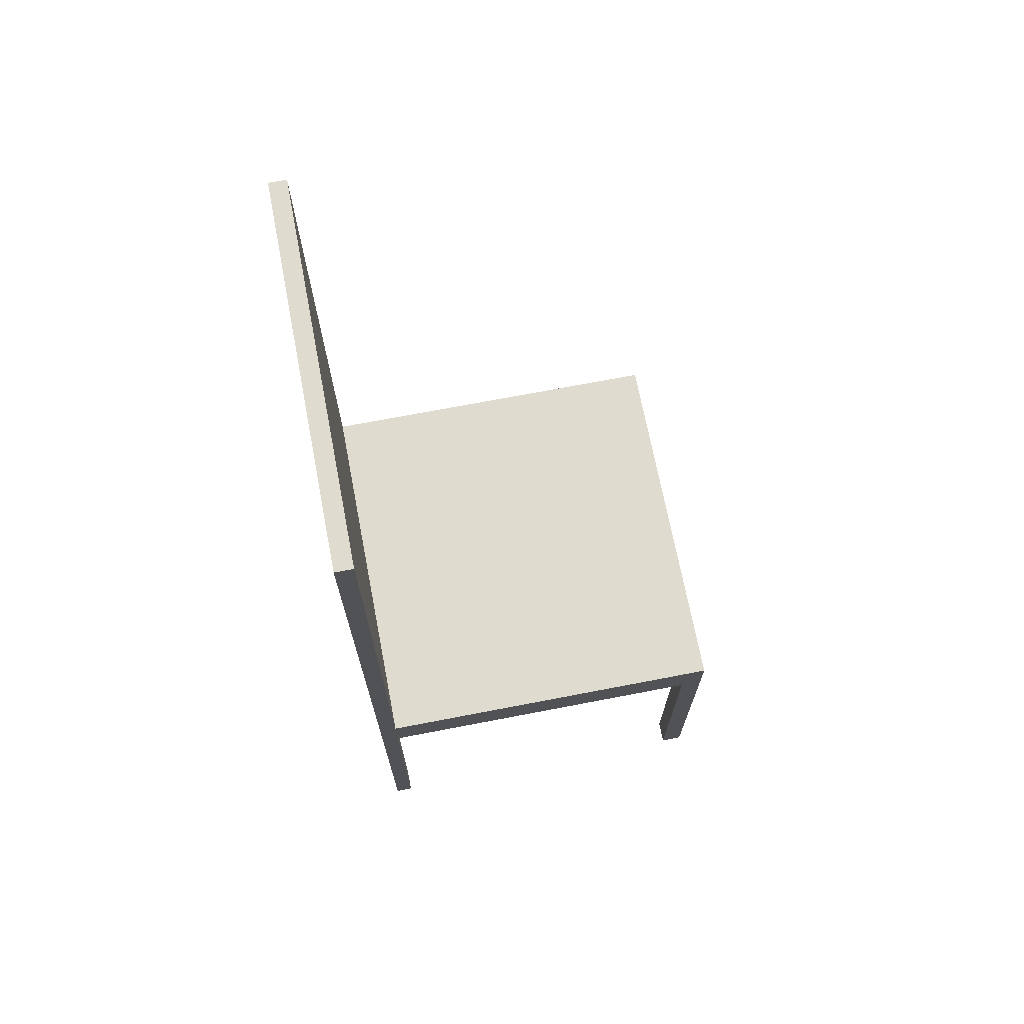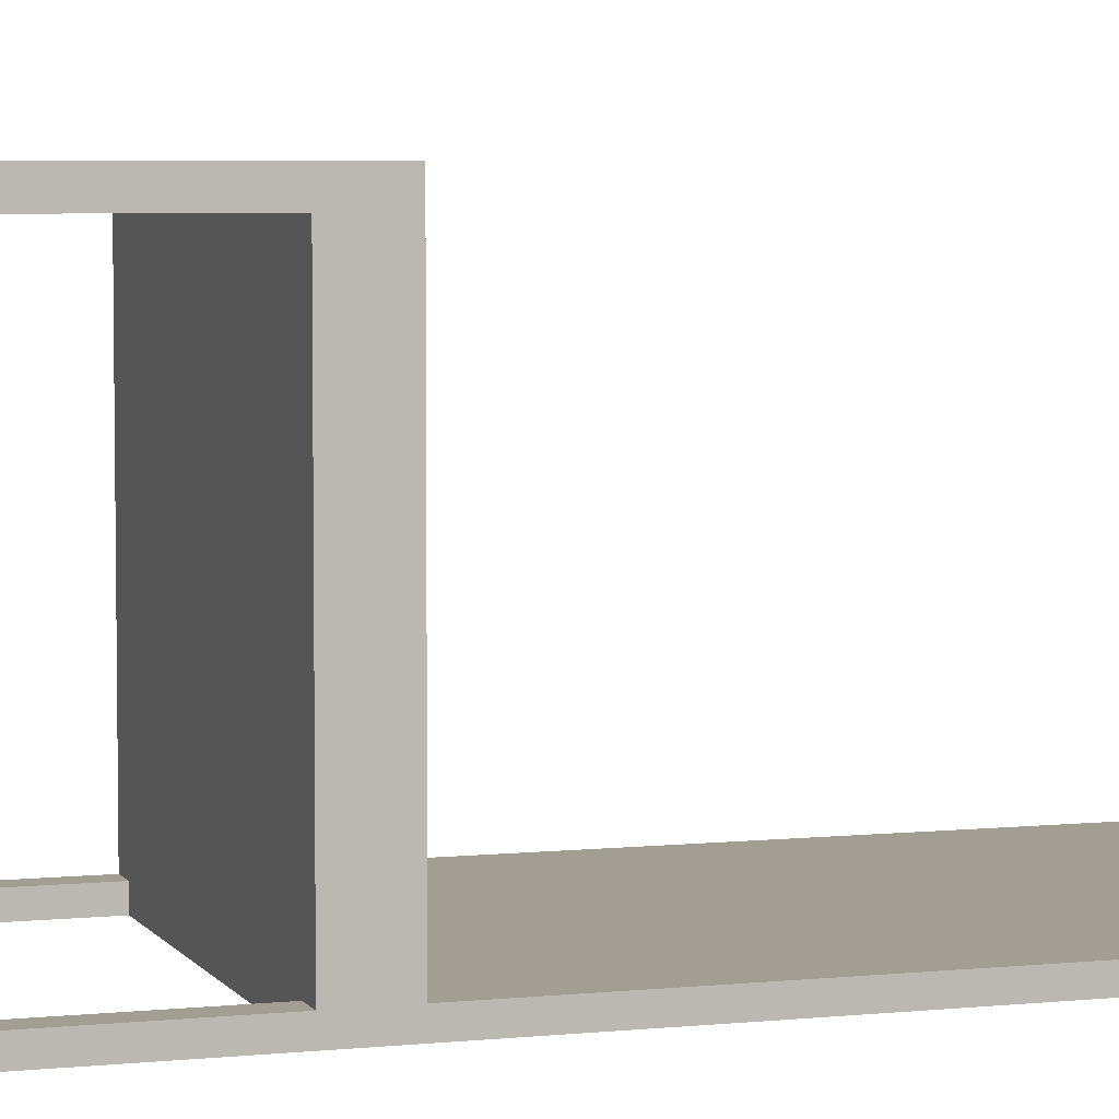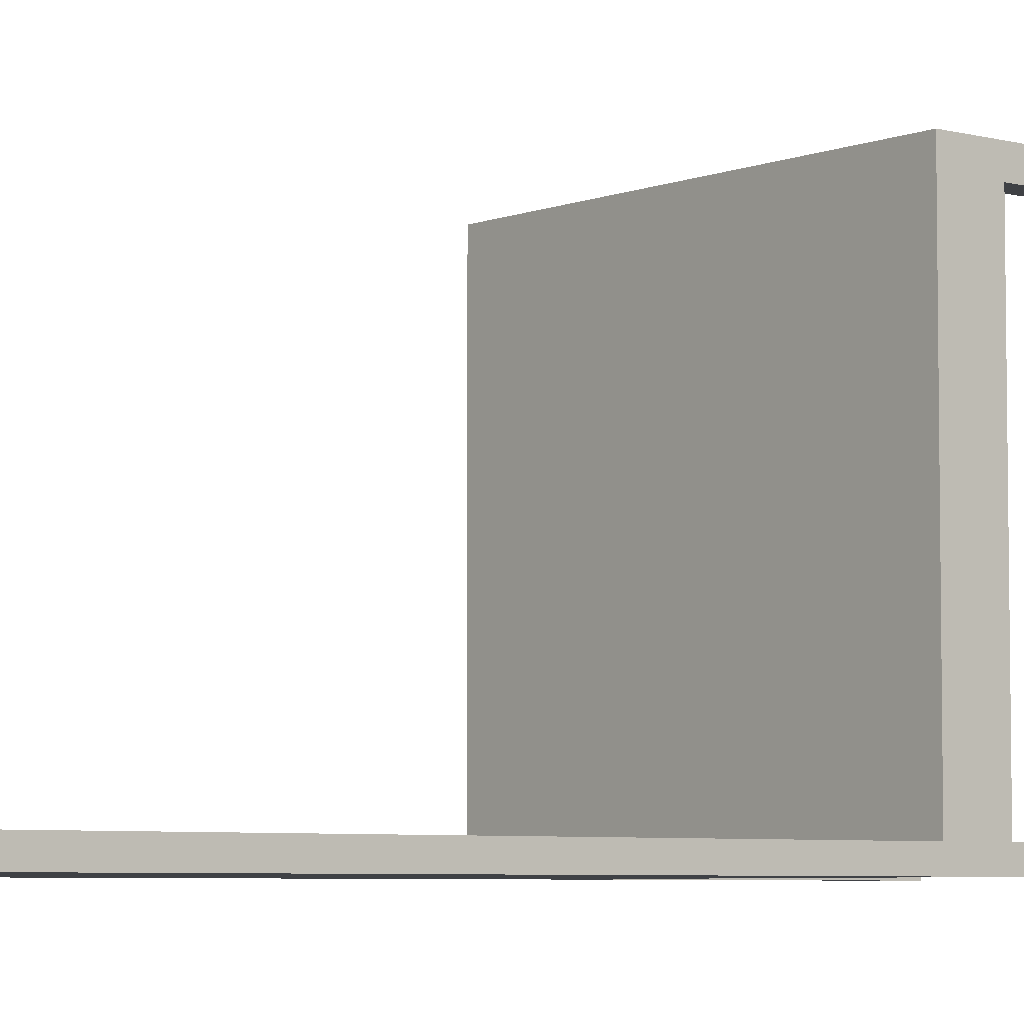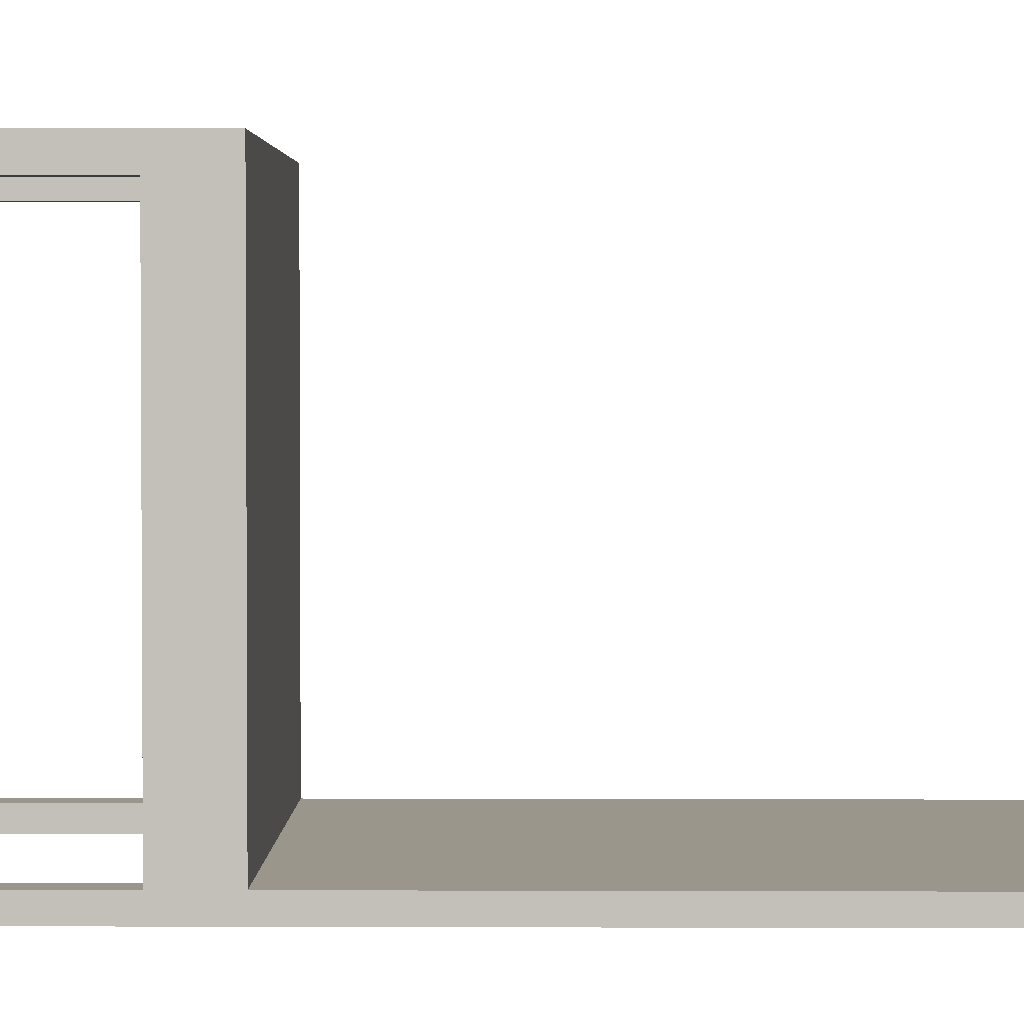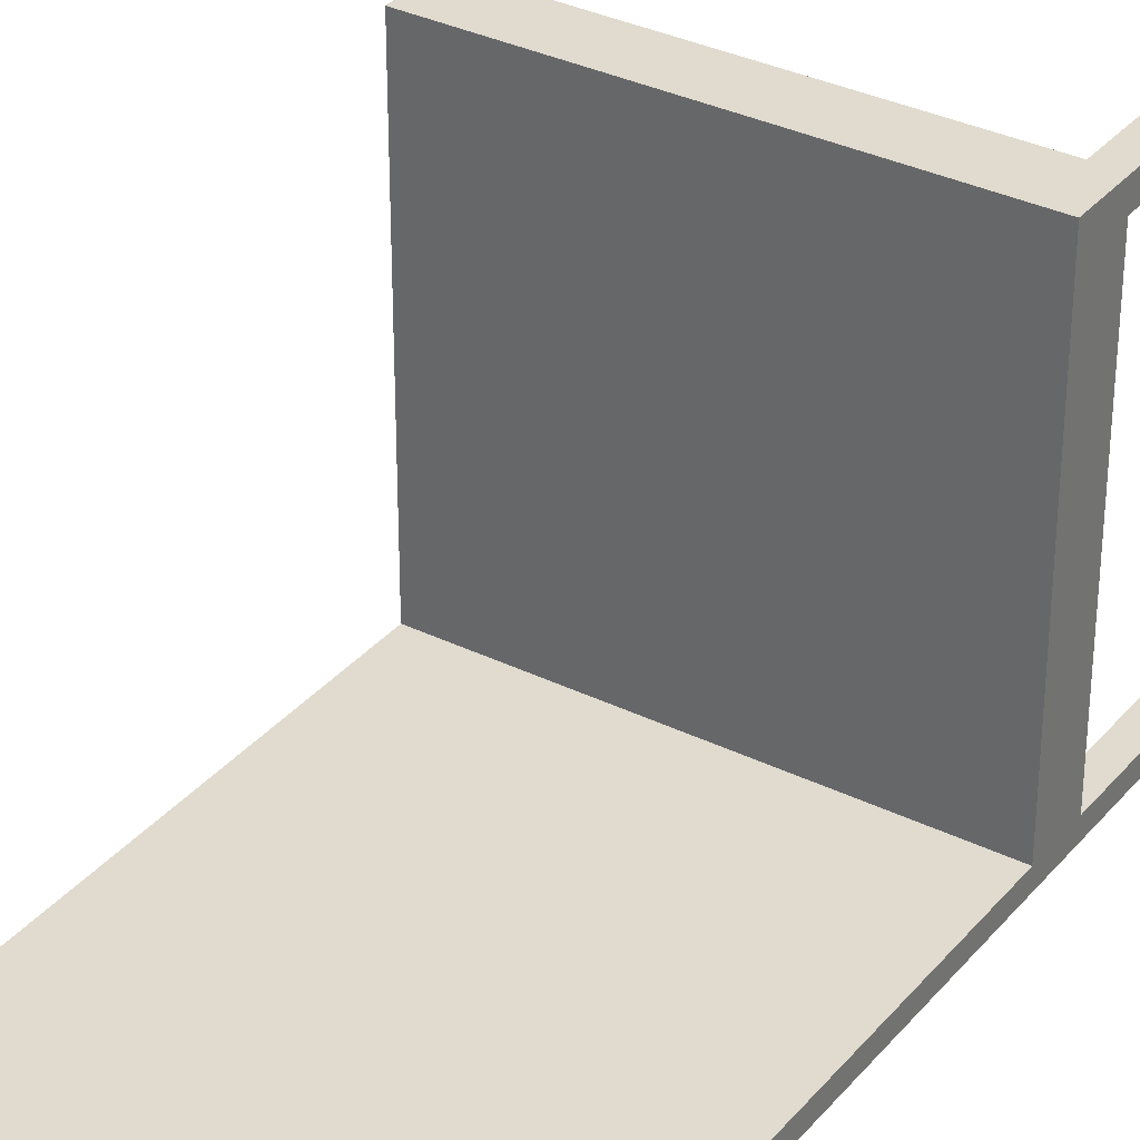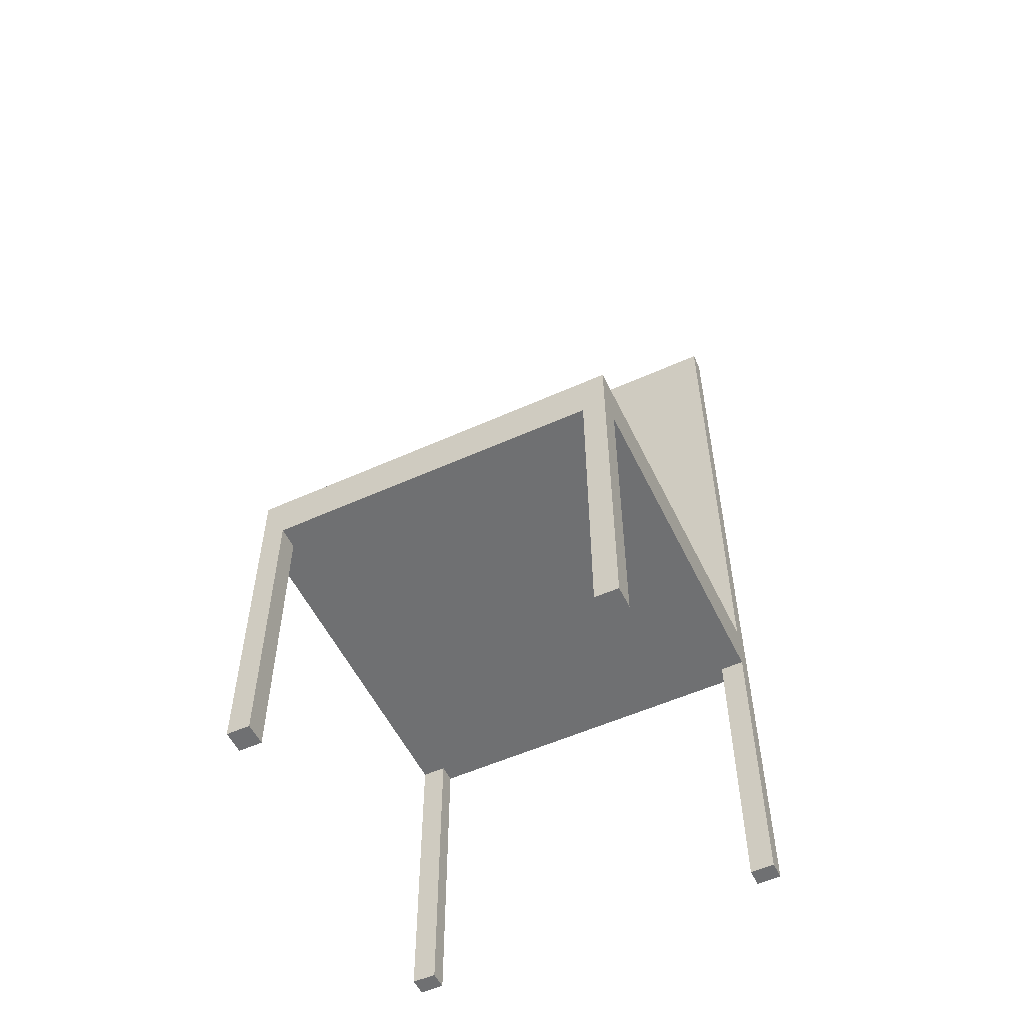
<metadata>
{"format":"obj","ext":"obj","renderer":"f3d","projection":"perspective","resolution":1024,"background":"white","views":[{"elev":70.3,"azim":-100.9,"up":"+Y"},{"elev":5.2,"azim":71.5,"up":"+Z"},{"elev":-5.5,"azim":-129.6,"up":"+Z"},{"elev":2.5,"azim":90.8,"up":"+Z"},{"elev":33.6,"azim":-146.3,"up":"+Z"},{"elev":-54.8,"azim":25.5,"up":"+Y"}]}
</metadata>
<code>
o Cube
v 0.9926 -0.1315 -1.007
v 0.9926 -0.1315 0.9926
v -1.007 -0.1315 0.9926
v -1.007 -0.1315 -1.007
v 0.9926 0.1315 -1.007
v 0.9926 0.1315 0.9926
v -1.007 0.1315 0.9926
v -1.007 0.1315 -1.007
v 0.9926 -0.1315 -0.915
v -1.007 -0.1315 -0.915
v 0.9926 0.1315 -0.915
v -1.007 0.1315 -0.915
v -0.8868 -0.1315 -1.007
v -0.8868 -0.1315 0.9926
v -0.8868 0.1315 -1.007
v -0.8868 0.1315 0.9926
v -0.8868 0.1315 -0.915
v -0.8868 -0.1315 -0.915
v 0.8716 0.1315 -0.915
v 0.8716 -0.1315 -1.007
v 0.8716 -0.1315 0.9926
v 0.8716 0.1315 -1.007
v 0.8716 0.1315 0.9926
v 0.8716 -0.1315 -0.915
v 0.9926 -0.1315 0.8769
v 0.9926 0.1315 0.8769
v -1.007 -0.1315 0.8769
v -1.007 0.1315 0.8769
v -0.8868 0.1315 0.8769
v -0.8868 -0.1315 0.8769
v 0.8716 -0.1315 0.8769
v 0.8716 0.1315 0.8769
v 0.9926 -1.69 0.8769
v 0.9926 -1.69 0.9926
v -0.8868 -1.69 -1.007
v -1.007 -1.69 -1.007
v -0.8868 -1.69 0.9926
v -1.007 -1.69 0.9926
v -1.007 -1.69 -0.915
v 0.9926 -1.69 -1.007
v 0.9926 -1.69 -0.915
v -0.8868 -1.69 -0.915
v 0.8716 -1.69 -1.007
v 0.8716 -1.69 0.9926
v 0.8716 -1.69 -0.915
v -1.007 -1.69 0.8769
v -0.8868 -1.69 0.8769
v 0.8716 -1.69 0.8769
v -0.8868 1.686 -1.007
v -1.007 1.686 -1.007
v -1.007 1.686 -0.915
v 0.9926 1.686 -1.007
v 0.9926 1.686 -0.915
v 0.8716 1.686 -0.915
v 0.8716 1.686 -1.007
v -0.8868 1.686 -0.915
v -0.8868 1.686 -1.007
v -1.007 1.686 -1.007
v -1.007 1.686 -0.915
v 0.9926 1.686 -1.007
v 0.9926 1.686 -0.915
v 0.8716 1.686 -0.915
v 0.8716 1.686 -1.007
v -0.8868 1.686 -0.915
v -0.8868 3.253 -1.007
v -1.007 3.253 -1.007
v -1.007 3.253 -0.915
v 0.9926 3.253 -1.007
v 0.9926 3.253 -0.915
v 0.8716 3.253 -0.915
v 0.8716 3.253 -1.007
v -0.8868 3.253 -0.915
f 20 24 18 13
f 31 21 14 30
f 9 25 31 24
f 24 31 30 18
f 18 30 27 10
f 47 37 38 46
f 35 42 39 36
f 33 34 44 48
f 40 41 45 43
f 53 52 60 61
f 55 49 57 63
f 52 55 63 60
f 49 50 58 57
f 56 54 62 64
f 51 56 64 59
f 54 53 61 62
f 50 51 59 58
f 65 66 67 72
f 71 65 72 70
f 68 71 70 69
f 9 24 45 41
f 29 28 7 16
f 25 26 6 2
f 14 16 7 3
f 10 12 8 4
f 15 13 4 8
f 27 28 12 10
f 1 5 11 9
f 12 17 56 51
f 25 2 34 33
f 5 22 55 52
f 22 20 13 15
f 21 23 16 14
f 32 29 16 23
f 27 30 47 46
f 26 32 23 6
f 2 6 23 21
f 5 1 20 22
f 17 19 54 56
f 24 20 43 45
f 11 19 32 26
f 19 17 29 32
f 3 7 28 27
f 9 11 26 25
f 17 12 28 29
f 4 13 35 36
f 31 25 33 48
f 3 27 46 38
f 14 3 38 37
f 20 1 40 43
f 13 18 42 35
f 18 10 39 42
f 2 21 44 34
f 1 9 41 40
f 30 14 37 47
f 10 4 36 39
f 21 31 48 44
f 22 15 49 55
f 8 12 51 50
f 15 8 50 49
f 19 11 53 54
f 11 5 52 53
f 60 63 71 68
f 58 59 67 66
f 62 61 69 70
f 63 57 65 71
f 61 60 68 69
f 57 58 66 65
f 64 62 70 72
f 59 64 72 67

</code>
